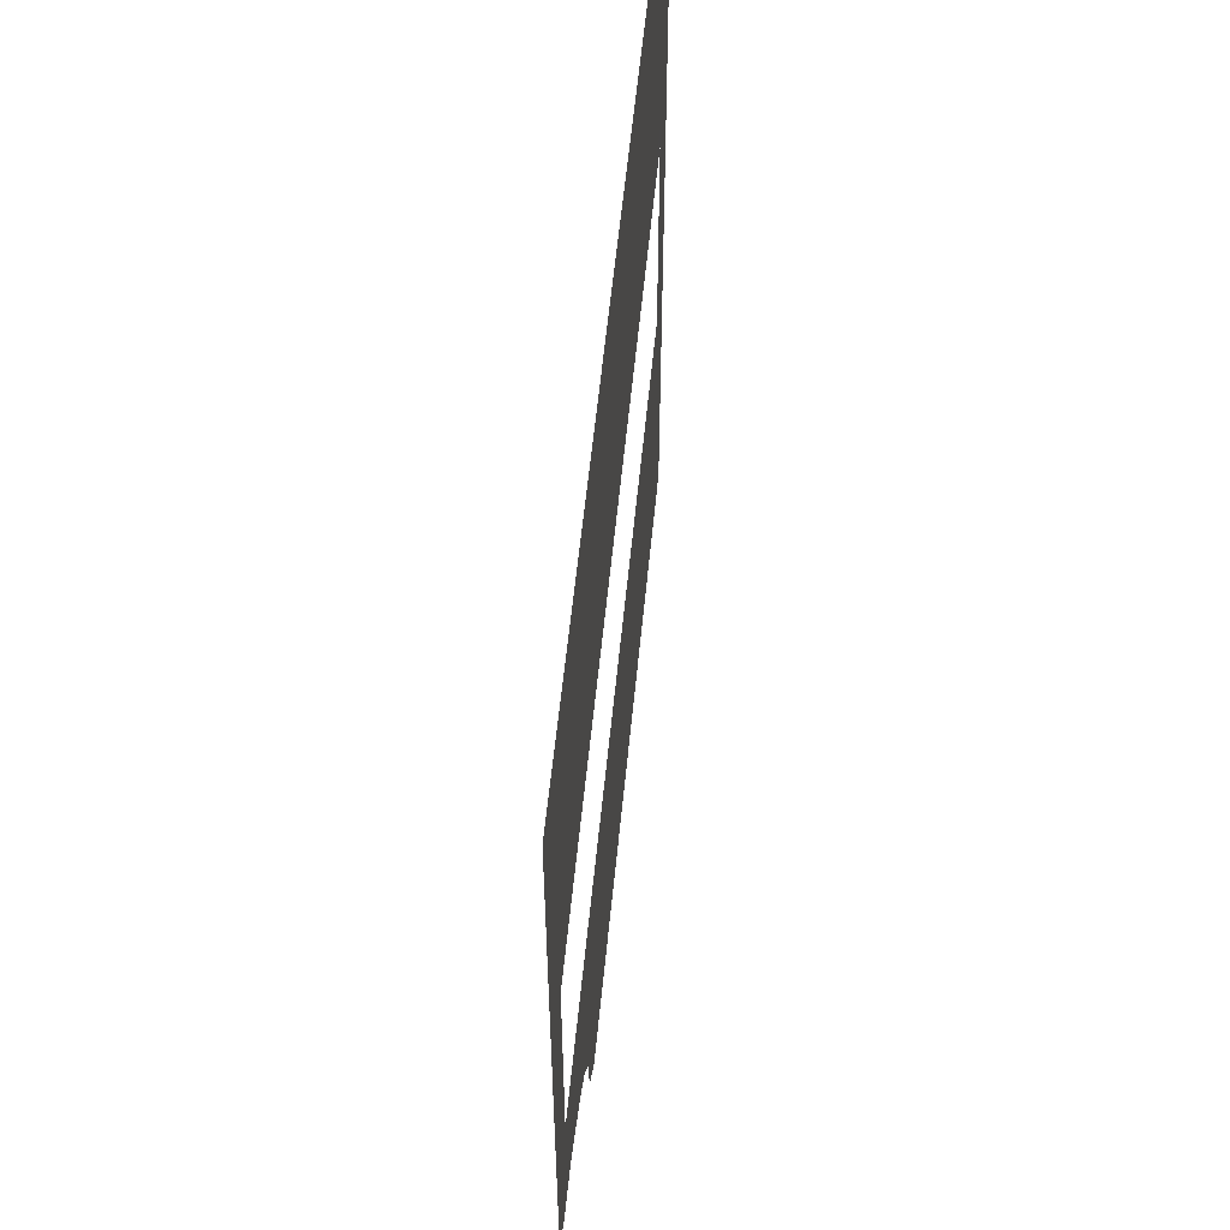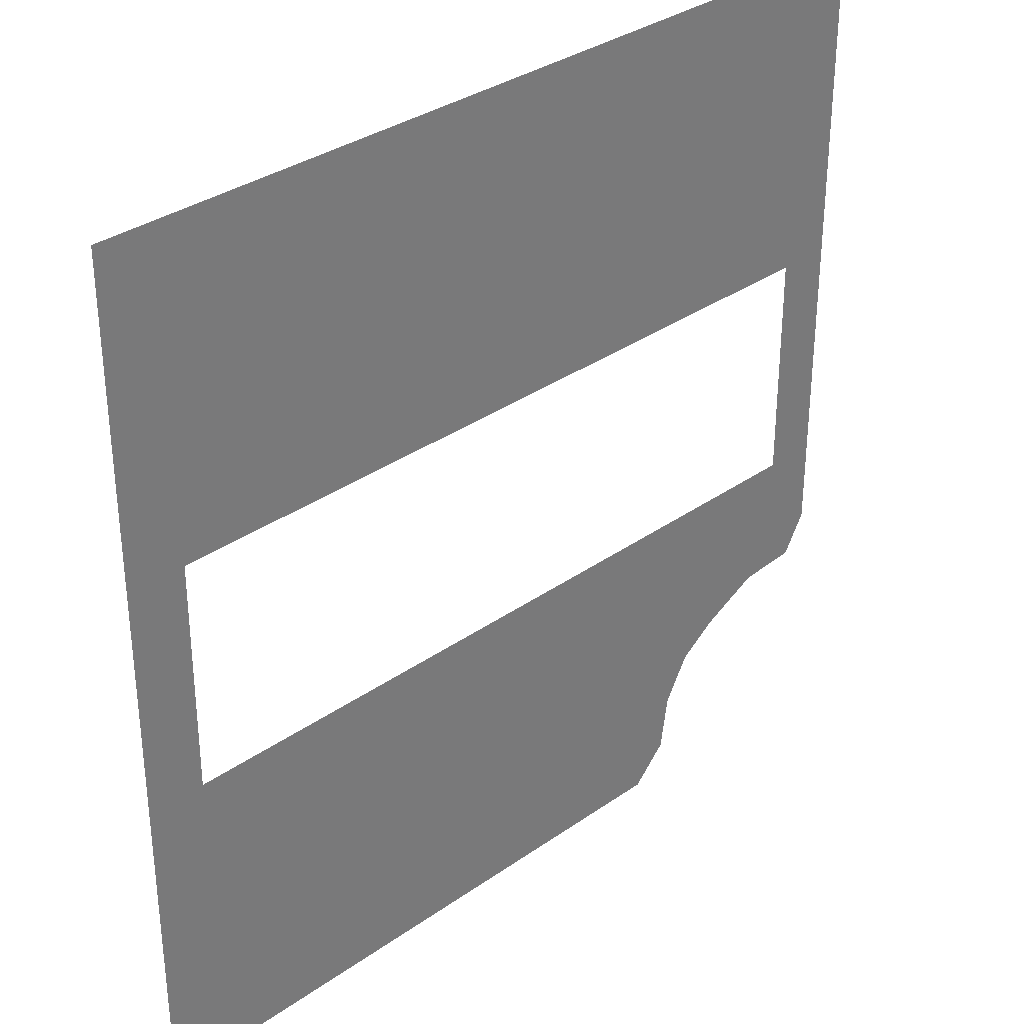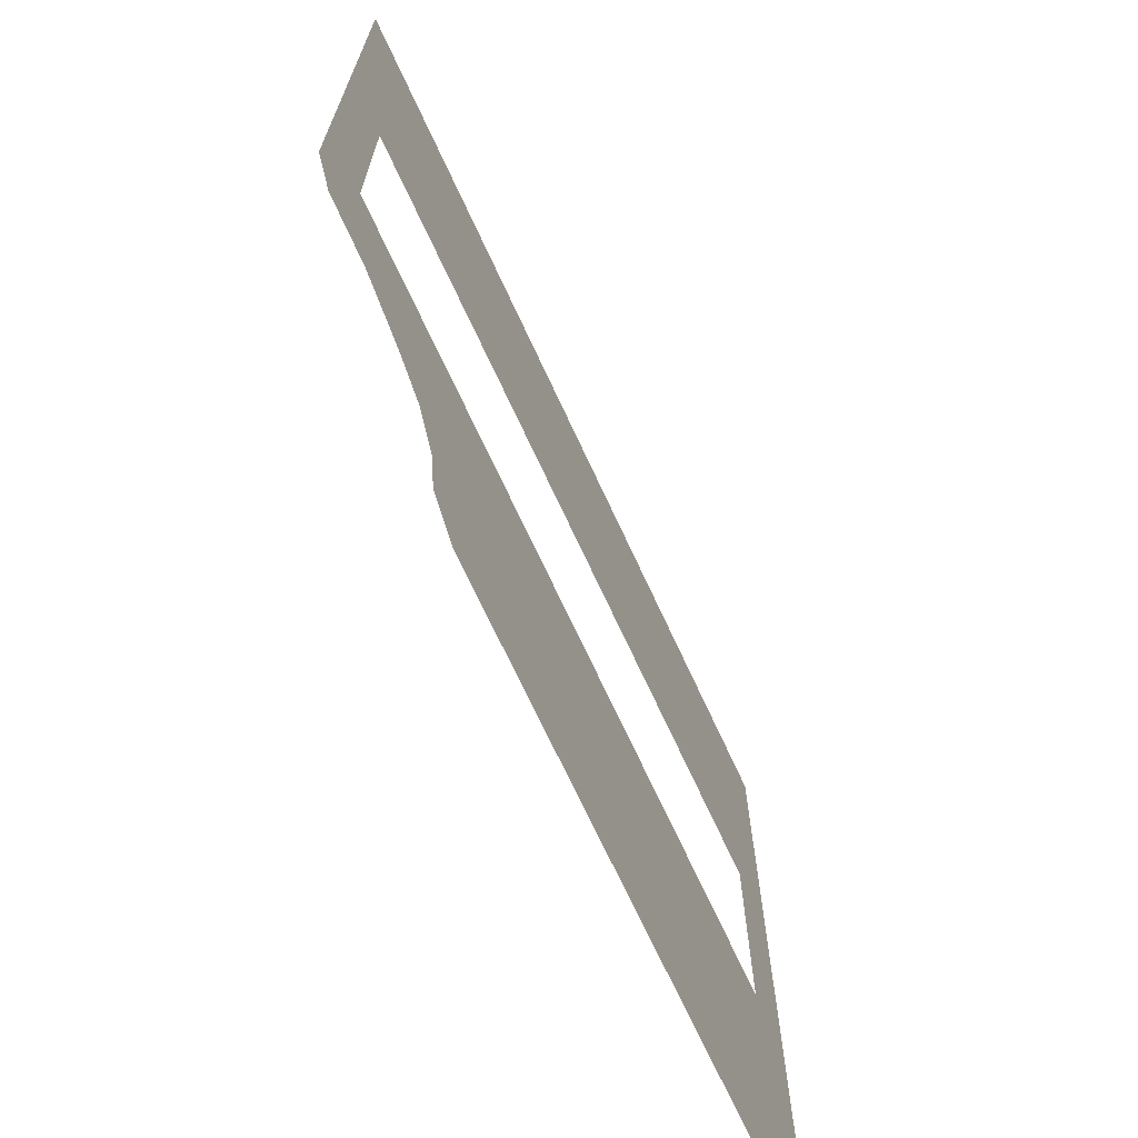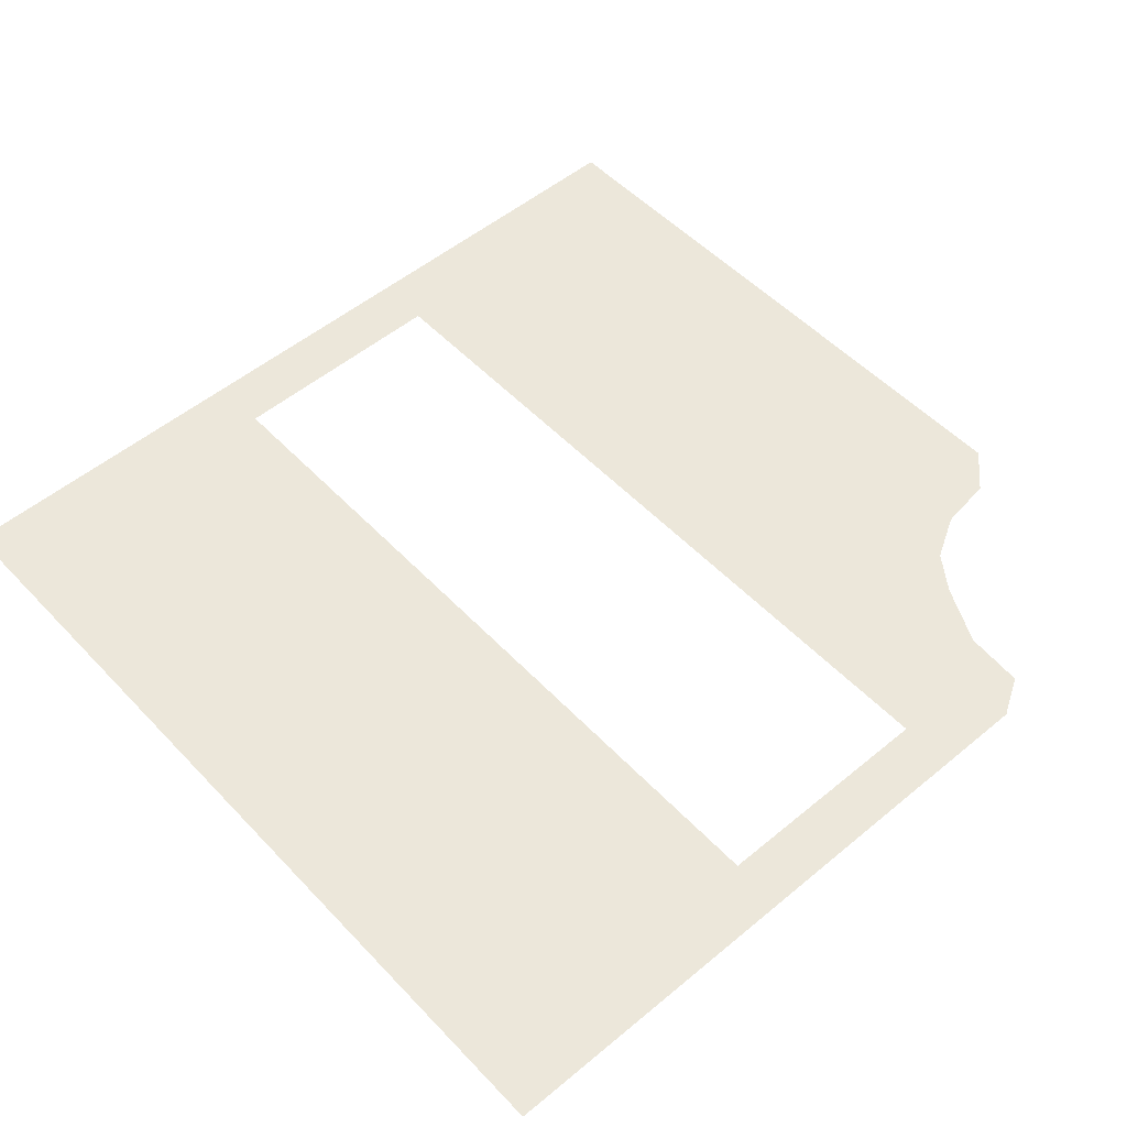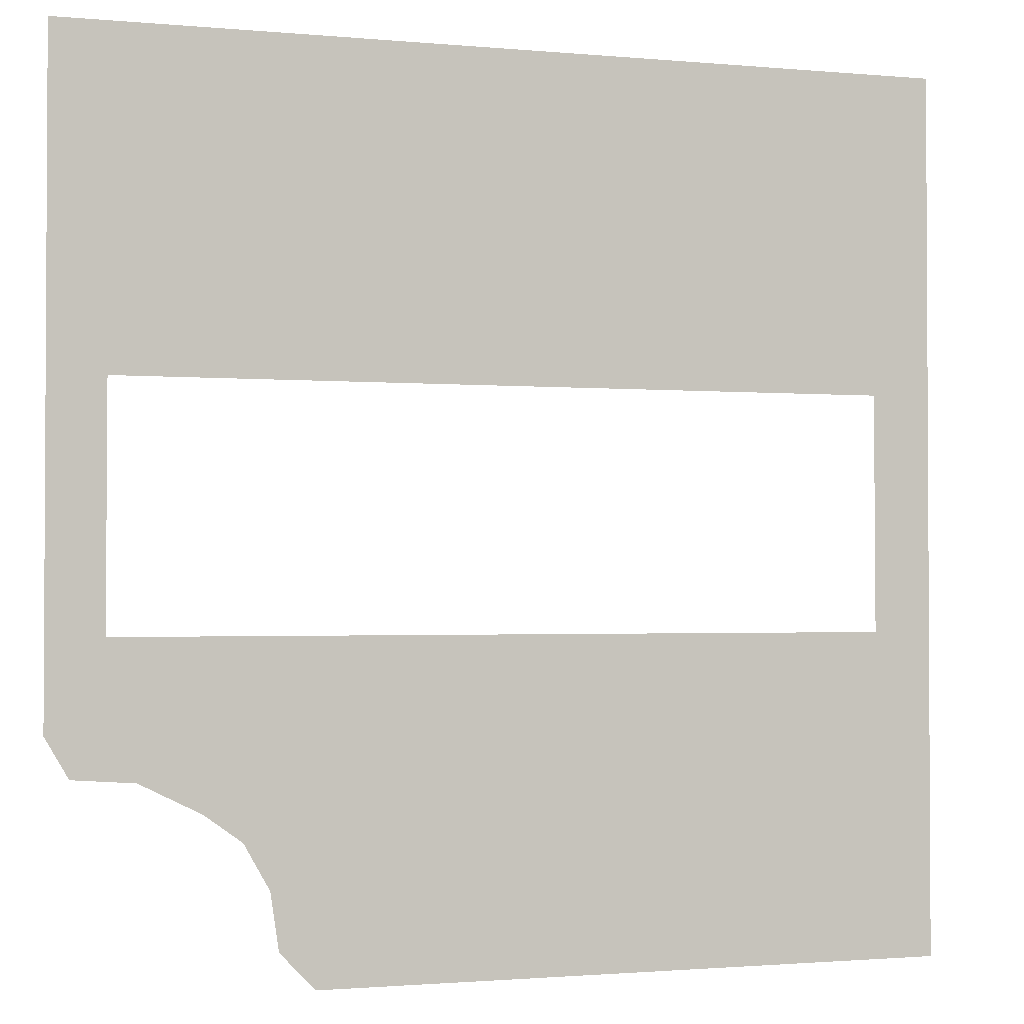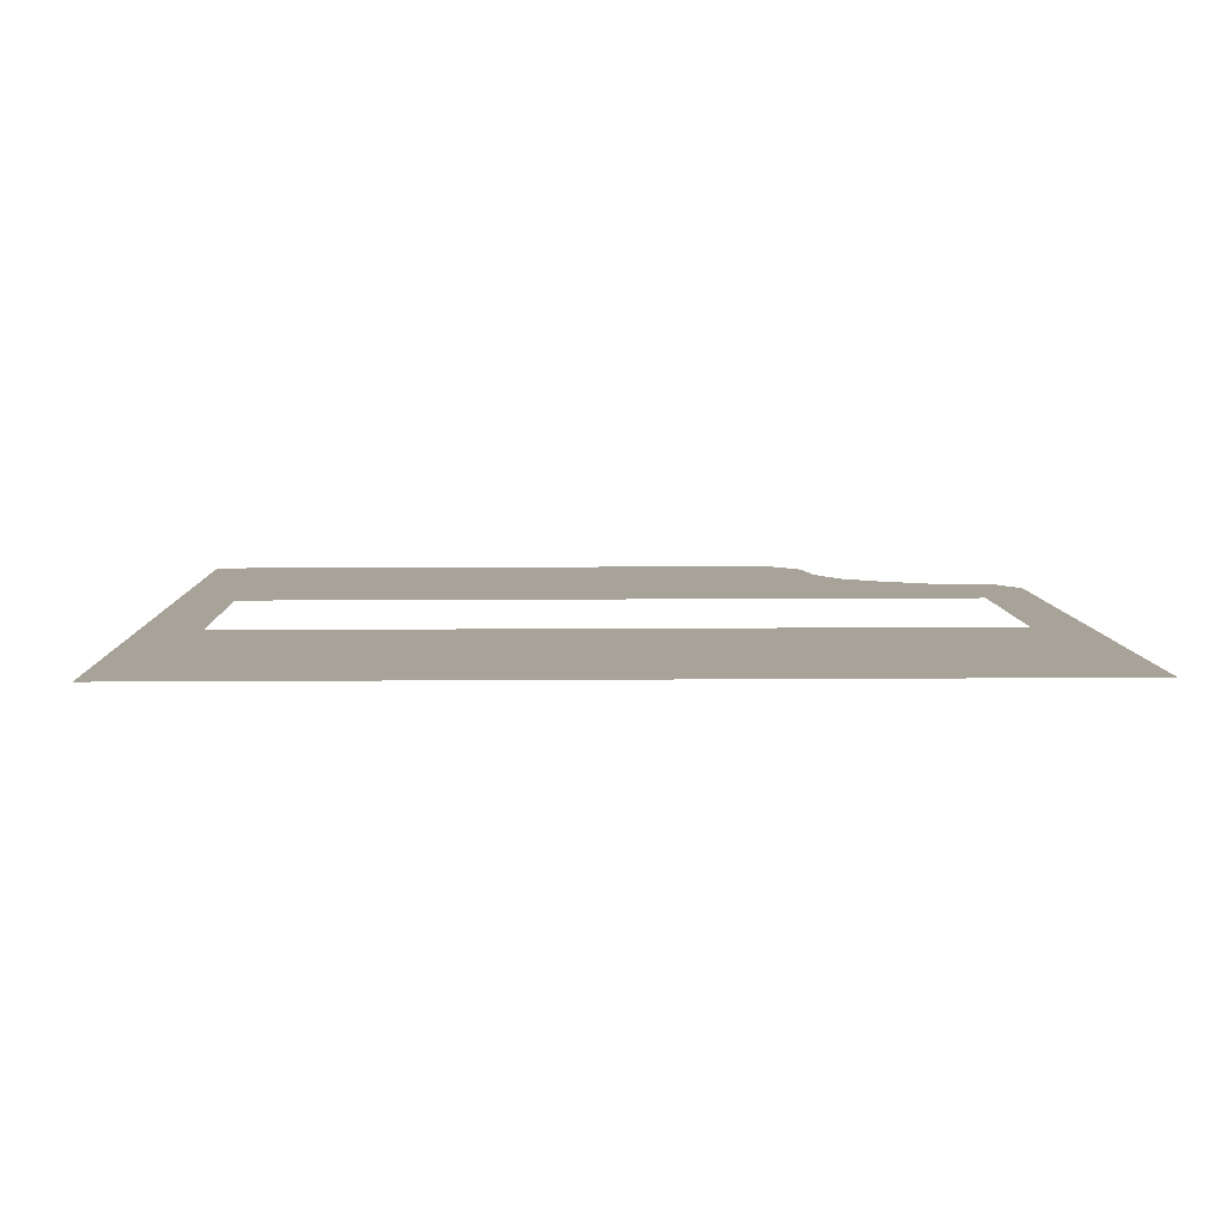
<metadata>
{"format":"obj","ext":"obj","renderer":"f3d","projection":"perspective","resolution":1024,"background":"white","views":[{"elev":57.9,"azim":95.6,"up":"+Z"},{"elev":33.4,"azim":-44.0,"up":"+Z"},{"elev":-70.4,"azim":114.8,"up":"+Z"},{"elev":52.4,"azim":48.2,"up":"+Y"},{"elev":-1.9,"azim":161.6,"up":"+Z"},{"elev":6.9,"azim":-1.6,"up":"+Y"}]}
</metadata>
<code>
o Surface
v -0.834 0.1 -0.834
v 0.36 0.1 -0.8406
v 0.834 0.1 -0.391
v 0.834 0.1 0.8346
v -0.834 0.1 0.8346
v 0.4259 0.1 -0.7725
v 0.4416 0.1 -0.6661
v 0.4899 0.1 -0.5809
v 0.5608 0.1 -0.5302
v 0.675 0.1 -0.4738
v 0.79 0.1 -0.4657
v 0.7297 0.1 -0.224
v -0.7219 0.1 -0.2216
v 0.7289 0.1 0.2237
v -0.7208 0.09981 0.2246
f 8 7 13
f 15 5 4
f 13 12 8
f 12 9 8
f 7 6 13
f 4 3 14
f 3 11 10
f 14 3 12
f 10 9 12
f 6 2 13
f 2 1 13
f 10 12 3
f 13 1 5
f 15 13 5
f 14 15 4

</code>
